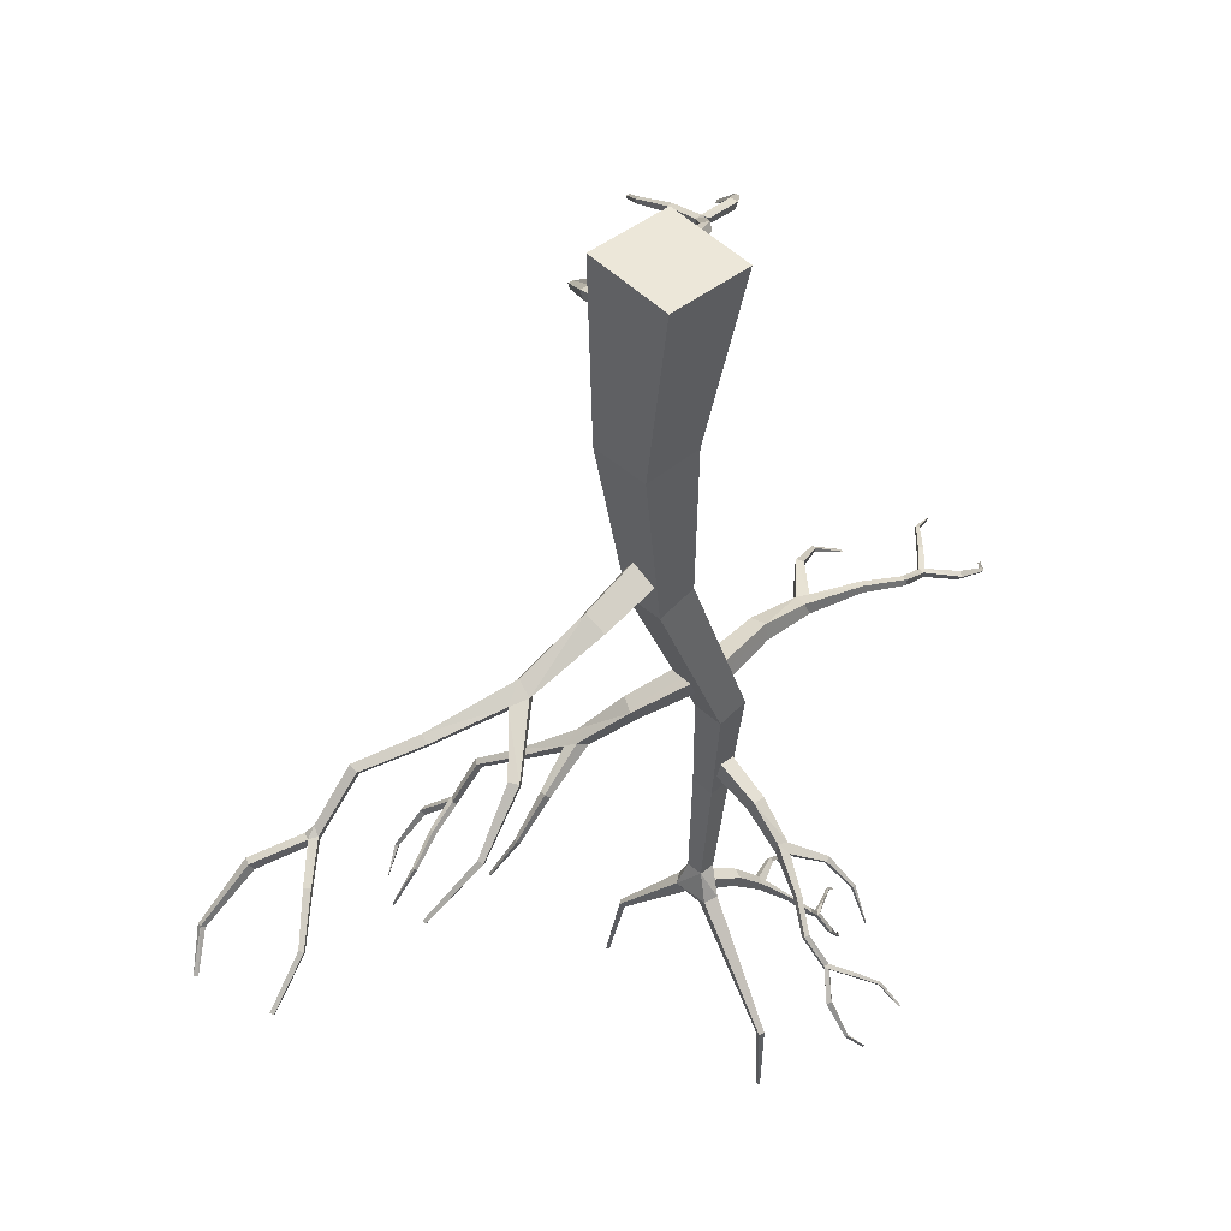
<metadata>
{"format":"obj","ext":"obj","renderer":"f3d","projection":"perspective","resolution":1024,"background":"white","views":[{"elev":-38.9,"azim":0.1,"up":"+Z"}]}
</metadata>
<code>
o Tree2_1.001_Cube.033
v 21.47 -0.1548 -12.3
v 22.28 -0.1548 -13.14
v 23.11 -0.02074 -12.34
v 22.31 -0.02074 -11.5
v 23.57 12.99 -13.91
v 23.56 12.99 -13.89
v 23.53 12.99 -13.9
v 21.62 12.41 -12.24
v 21.66 12.42 -12.25
v 21.67 12.42 -12.21
v 22.24 4.771 -12.96
v 22.61 4.693 -12.59
v 22.25 4.74 -12.21
v 22.67 7.158 -12.32
v 22.89 8.722 -12.46
v 23.11 8.738 -12.24
v 22.89 8.743 -12.02
v 22.64 10.2 -12.45
v 22.79 10.19 -12.6
v 22.94 10.23 -12.45
v 22.79 10.24 -12.3
v 22.96 7.138 -12.61
v 23.25 7.087 -12.32
v 22.96 7.091 -12.03
v 22.67 8.714 -12.24
v 22.07 2.406 -13.08
v 22.64 2.464 -12.53
v 22.09 2.47 -11.96
v 21.88 4.834 -12.58
v 21.52 2.465 -12.51
v 22.54 10.56 -12.32
v 22.62 10.68 -12.53
v 22.66 10.68 -12.36
v 22.5 10.56 -12.5
v 21.81 11.38 -12.19
v 22.84 10.55 -12.79
v 22.78 10.69 -12.68
v 23 10.55 -12.7
v 22.94 10.69 -12.6
v 23.52 11.76 -13.96
v 23.59 11.76 -13.92
v 23.55 11.79 -13.86
v 23.49 11.79 -13.89
v 23.54 12.99 -13.93
v 21.87 11.41 -12.2
v 21.79 11.37 -12.26
v 21.86 11.41 -12.28
v 21.63 12.41 -12.2
v 22.12 2.114 -12.35
v 22.99 5.01 -6.162
v 22.98 5.033 -6.202
v 21.9 4.778 -6.382
v 21.94 4.769 -6.366
v 21.93 4.732 -6.338
v 21.43 4.432 -8.166
v 21.47 4.413 -8.162
v 21.45 4.382 -8.128
v 22.52 3.096 -9.195
v 22.83 3.166 -8.426
v 22.72 3.208 -8.421
v 22.75 3.305 -8.479
v 22.82 3.862 -7.782
v 22.79 3.675 -7.838
v 22.69 3.742 -7.801
v 22.71 3.838 -7.84
v 22.47 2.978 -9.155
v 22.36 3.036 -9.117
v 22.4 3.152 -9.162
v 22.86 3.262 -8.484
v 21.77 2.484 -11.21
v 21.92 2.746 -11.28
v 22.19 2.599 -11.24
v 22.12 2.716 -10.26
v 21.91 2.825 -10.21
v 22.24 2.938 -10.2
v 21.78 2.299 -12.39
v 21.97 2.638 -12.43
v 22.31 2.453 -12.39
v 22.04 2.336 -11.18
v 22.74 3.866 -7.716
v 22.35 3.93 -7.386
v 22.85 3.778 -7.748
v 22.75 3.76 -7.712
v 23.17 4.131 -7.243
v 22.01 2.992 -10.35
v 21.35 3.169 -9.512
v 22.07 3.043 -10.06
v 22.02 2.869 -9.989
v 23.21 4.039 -7.198
v 23.11 4.022 -7.152
v 23.07 4.115 -7.195
v 23.23 4.653 -6.536
v 23.2 4.592 -6.482
v 23.26 4.615 -6.492
v 23.18 4.631 -6.525
v 23.03 5.045 -6.179
v 22.37 4.012 -7.416
v 22.44 4.017 -7.361
v 22.42 3.935 -7.33
v 21.98 4.258 -6.92
v 22 4.309 -6.95
v 22.06 4.306 -6.92
v 22.04 4.254 -6.891
v 21.88 4.741 -6.355
v 21.39 3.279 -9.568
v 21.5 3.278 -9.5
v 21.47 3.165 -9.45
v 21.2 3.768 -8.812
v 21.3 3.8 -8.842
v 21.27 3.748 -8.797
v 21.23 3.818 -8.858
v 21.41 4.4 -8.133
v 22.21 3.984 -12.44
v 17.2 6.893 -16.19
v 17.25 6.903 -16.18
v 18.14 6.648 -16.82
v 18.1 6.639 -16.8
v 18.09 6.602 -16.83
v 19.74 6.302 -15.89
v 19.7 6.284 -15.86
v 19.69 6.252 -15.9
v 19.69 4.966 -14.39
v 18.93 5.036 -14.72
v 19 5.078 -14.8
v 19.02 5.175 -14.74
v 18.48 5.729 -15.18
v 18.54 5.545 -15.16
v 18.59 5.609 -15.25
v 19.75 5.022 -14.5
v 18.95 5.132 -14.65
v 19.7 4.849 -14.45
v 19.75 4.906 -14.56
v 21.64 4.354 -13.5
v 21.59 4.616 -13.34
v 21.37 4.469 -13.18
v 20.72 4.588 -13.92
v 20.84 4.696 -14.1
v 20.86 4.862 -13.93
v 20.61 4.806 -13.87
v 22.48 4.169 -12.65
v 22.37 4.509 -12.49
v 22.1 4.324 -12.28
v 21.43 4.206 -13.33
v 18.53 5.8 -15.79
v 18.6 5.708 -15.21
v 18.49 5.736 -15.28
v 17.85 6.001 -15.31
v 18.43 5.648 -15.18
v 18.48 5.631 -15.27
v 20.74 5.039 -14.99
v 20.62 4.913 -14.09
v 20.61 4.739 -14.19
v 17.79 5.909 -15.31
v 17.83 5.892 -15.42
v 17.88 5.985 -15.41
v 17.3 6.523 -15.77
v 17.34 6.501 -15.81
v 17.22 6.928 -16.15
v 17.29 6.462 -15.83
v 17.26 6.485 -15.78
v 18.54 5.882 -15.75
v 18.45 5.887 -15.74
v 18.44 5.805 -15.78
v 18.46 6.128 -16.38
v 18.41 6.176 -16.33
v 18.13 6.611 -16.85
v 18.47 6.179 -16.34
v 18.4 6.125 -16.36
v 20.75 5.15 -14.92
v 20.62 5.148 -14.89
v 20.61 5.035 -14.95
v 20.35 5.638 -15.59
v 20.3 5.67 -15.5
v 20.29 5.618 -15.55
v 20.36 5.688 -15.54
v 19.72 6.27 -15.93
v 22.6 6.304 -12.31
v 18.98 9.803 -12.91
v 19.12 9.38 -13.6
v 20.3 8.657 -13.66
v 20.27 8.635 -13.66
v 20.63 7.743 -12.56
v 20.1 8.022 -12.44
v 20.11 8.029 -12.53
v 20.17 8.088 -12.52
v 19.82 8.632 -12.64
v 19.81 8.531 -12.63
v 19.86 8.582 -12.71
v 20.63 7.766 -12.66
v 20.16 8.08 -12.43
v 20.58 7.664 -12.58
v 20.57 7.689 -12.67
v 21.92 6.737 -12.75
v 22.02 6.929 -12.68
v 21.95 6.891 -12.47
v 21.3 7.173 -12.65
v 21.3 7.217 -12.82
v 21.31 7.357 -12.62
v 22.7 6.351 -12.57
v 22.8 6.61 -12.49
v 22.7 6.562 -12.23
v 21.85 6.697 -12.54
v 19.81 8.52 -12.71
v 19.59 8.674 -13.03
v 19.78 8.634 -12.71
v 19.75 8.566 -12.68
v 19.49 9.002 -12.5
v 21.44 7.319 -12.76
v 20.94 7.492 -13.36
v 21.24 7.43 -12.76
v 21.16 7.314 -12.79
v 19.41 8.938 -12.54
v 19.46 8.982 -12.58
v 19.13 9.523 -12.63
v 19.44 8.959 -12.47
v 19.08 9.488 -12.65
v 19.12 9.499 -12.67
v 19.09 9.513 -12.61
v 18.99 9.827 -12.89
v 19.63 8.726 -13.03
v 19.55 8.703 -12.99
v 19.37 8.924 -13.4
v 19.59 8.755 -12.99
v 19.34 8.939 -13.37
v 19.09 9.359 -13.61
v 19.4 8.955 -13.39
v 19.38 8.971 -13.36
v 21 7.561 -13.34
v 20.95 7.598 -13.27
v 20.89 7.525 -13.29
v 20.6 8.02 -13.65
v 20.28 8.638 -13.69
v 20.59 8.024 -13.6
v 20.63 8.054 -13.58
v 20.65 8.049 -13.63
v 22.95 6.279 -12.41
v 26.3 8.325 -9.184
v 25.64 7.976 -8.788
v 24.5 7.705 -9.542
v 24.54 7.687 -9.551
v 24.68 6.952 -10.8
v 25.22 7.028 -10.54
v 25.16 7.04 -10.48
v 25.14 7.117 -10.51
v 25.48 7.507 -10.1
v 25.48 7.401 -10.12
v 25.41 7.397 -10.07
v 24.68 6.859 -10.78
v 24.64 6.881 -10.69
v 24.63 6.973 -10.72
v 25.2 7.104 -10.57
v 23.32 6.454 -11.58
v 23.33 6.669 -11.66
v 23.51 6.605 -11.8
v 23.96 6.649 -11.23
v 23.87 6.692 -11.08
v 24.03 6.824 -11.22
v 22.73 6.359 -12.24
v 22.78 6.634 -12.31
v 23 6.555 -12.48
v 23.48 6.39 -11.72
v 25.44 7.47 -9.654
v 25.4 7.474 -10.08
v 25.48 7.495 -10.03
v 25.49 7.422 -10.04
v 25.92 7.74 -9.953
v 23.83 6.833 -11.18
v 23.9 6.828 -10.39
v 24.01 6.869 -11.05
v 24.03 6.732 -11.01
v 25.94 7.65 -9.891
v 25.89 7.711 -9.882
v 25.97 7.679 -9.962
v 26.26 8.104 -9.541
v 26.3 8.079 -9.535
v 26.28 8.053 -9.504
v 26.27 8.34 -9.194
v 26.24 8.078 -9.509
v 25.49 7.545 -9.672
v 25.42 7.532 -9.668
v 25.5 7.482 -9.658
v 25.45 7.631 -9.179
v 25.44 7.672 -9.198
v 25.48 7.678 -9.21
v 25.65 7.946 -8.769
v 25.49 7.637 -9.192
v 24.12 7.212 -9.863
v 23.88 6.915 -10.42
v 23.97 6.93 -10.44
v 23.99 6.841 -10.41
v 24.11 7.254 -9.894
v 24.52 7.679 -9.52
v 24.17 7.209 -9.892
v 24.15 7.252 -9.922
v 22.95 8.128 -12.4
v 24.72 10.59 -14.81
v 25.13 10.28 -14.47
v 24.73 9.802 -13.59
v 23.81 8.822 -13.26
v 23.76 8.913 -13.22
v 23.85 9.111 -13.71
v 23.97 9.291 -14.13
v 24.21 9.741 -14.28
v 24.02 9.298 -14.09
v 24 9.346 -14.06
v 24.21 9.665 -14.29
v 23.88 9.048 -13.74
v 23.95 9.067 -13.71
v 23.92 9.129 -13.68
v 23.94 9.338 -14.1
v 23.5 8.423 -12.72
v 23.42 8.574 -12.69
v 23.3 8.538 -12.81
v 23.66 8.719 -13.2
v 23.78 8.753 -13.14
v 23.64 8.862 -13.22
v 23.1 8.172 -12.24
v 23.01 8.374 -12.22
v 22.86 8.329 -12.37
v 23.38 8.385 -12.84
v 24.27 9.658 -14.25
v 24.56 9.765 -14.3
v 24.25 9.708 -14.23
v 24.25 10 -14.57
v 24.26 9.689 -14.31
v 23.69 8.837 -13.07
v 24.28 8.947 -13.21
v 24.24 9.966 -14.62
v 24.3 9.949 -14.61
v 24.3 9.987 -14.57
v 24.47 10.38 -14.8
v 24.5 10.35 -14.83
v 24.5 10.36 -14.79
v 24.7 10.61 -14.82
v 24.47 10.37 -14.84
v 24.54 9.807 -14.28
v 24.28 9.735 -14.29
v 24.9 9.947 -14.33
v 24.55 9.784 -14.34
v 24.86 9.983 -14.34
v 24.88 9.957 -14.36
v 25.14 10.27 -14.45
v 24.88 9.973 -14.31
v 24.22 9.028 -13.24
v 24.25 8.969 -13.27
v 24.6 9.334 -13.36
v 24.25 9.004 -13.17
v 24.55 9.361 -13.37
v 24.58 9.359 -13.33
v 24.57 9.335 -13.39
v 24.75 9.787 -13.61
v 22.89 10.44 -12.53
v 24.67 13.15 -11.48
v 24.61 12.79 -11.08
v 23.94 12.15 -11.22
v 23.94 11.62 -12.05
v 24.25 11.89 -12.05
v 24.23 11.87 -11.98
v 24.19 11.91 -12
v 24.32 12.3 -11.84
v 24.35 12.24 -11.86
v 24.3 12.26 -11.8
v 23.98 11.58 -12.04
v 23.93 11.63 -11.98
v 24.2 11.92 -12.06
v 23.23 10.77 -12.13
v 23.14 10.89 -12.17
v 23.21 10.9 -12.31
v 23.58 11.16 -12.1
v 23.56 11.16 -11.98
v 23.46 11.22 -12.02
v 23.55 11.28 -12.11
v 22.8 10.43 -12.35
v 22.7 10.6 -12.4
v 22.79 10.61 -12.57
v 23.3 10.78 -12.27
v 24.34 12.22 -11.8
v 24.44 12.32 -11.56
v 24.49 12.6 -11.87
v 23.71 11.34 -11.57
v 23.57 11.31 -12
v 23.64 11.25 -11.98
v 24.54 12.58 -11.89
v 24.51 12.59 -11.82
v 24.64 12.98 -11.7
v 24.55 12.57 -11.84
v 24.68 12.97 -11.7
v 24.65 12.96 -11.68
v 24.67 13.17 -11.5
v 24.38 12.26 -11.81
v 24.4 12.35 -11.56
v 24.35 12.3 -11.79
v 24.52 12.48 -11.27
v 24.49 12.49 -11.27
v 24.51 12.51 -11.3
v 24.53 12.49 -11.29
v 24.6 12.78 -11.06
v 23.66 11.37 -11.58
v 23.7 11.41 -11.62
v 23.75 11.37 -11.61
v 23.83 11.69 -11.3
v 23.94 12.14 -11.19
v 23.81 11.72 -11.34
v 23.8 11.71 -11.31
v 23.84 11.7 -11.33
f 32 36 34
f 39 32 33
f 31 18 21
f 38 19 36
f 9 48 10
f 7 5 44
f 34 19 18
f 33 20 39
f 39 20 38
f 2 4 1
f 33 31 21
f 22 29 14
f 23 11 22
f 23 13 12
f 24 29 13
f 19 25 18
f 19 16 15
f 20 17 16
f 18 17 21
f 25 22 14
f 16 22 15
f 17 23 16
f 17 14 24
f 29 26 30
f 12 26 11
f 13 27 12
f 13 30 28
f 26 1 30
f 27 2 26
f 27 4 3
f 30 4 28
f 45 32 47
f 31 33 45
f 46 31 35
f 46 47 34
f 36 37 43
f 40 38 36
f 41 39 38
f 42 43 39
f 6 41 5
f 6 43 42
f 7 40 43
f 5 40 44
f 10 35 45
f 8 47 46
f 9 10 47
f 8 35 48
f 66 88 73
f 66 75 58
f 83 63 82
f 85 87 75
f 62 82 63
f 74 73 88
f 65 80 62
f 56 112 57
f 54 52 104
f 50 96 51
f 76 78 49
f 67 87 88
f 58 87 68
f 63 69 62
f 63 60 59
f 64 61 60
f 62 61 65
f 59 58 69
f 59 67 66
f 60 68 67
f 69 68 61
f 73 70 79
f 85 70 74
f 75 71 85
f 73 72 75
f 70 49 79
f 70 77 76
f 71 78 77
f 72 49 78
f 81 65 64
f 97 80 65
f 98 83 80
f 99 64 83
f 91 62 80
f 89 83 82
f 89 62 84
f 90 91 83
f 105 74 86
f 87 85 105
f 107 87 106
f 86 88 107
f 90 89 94
f 92 94 84
f 93 91 90
f 92 91 95
f 50 95 93
f 50 94 96
f 51 92 95
f 100 97 81
f 101 98 97
f 103 98 102
f 100 99 103
f 52 102 101
f 104 52 100
f 54 102 53
f 54 100 103
f 111 106 105
f 109 107 106
f 108 111 86
f 108 107 110
f 110 109 56
f 57 108 110
f 112 111 108
f 55 56 111
f 138 151 139
f 149 127 148
f 137 136 152
f 126 148 127
f 131 152 136
f 122 136 139
f 145 146 126
f 120 176 121
f 118 116 166
f 114 158 115
f 113 141 142
f 129 152 132
f 129 122 151
f 127 130 126
f 127 124 123
f 128 125 124
f 126 125 145
f 131 122 130
f 130 129 125
f 123 132 131
f 124 125 132
f 137 143 136
f 138 133 137
f 139 134 138
f 139 143 135
f 133 113 143
f 134 140 133
f 134 142 141
f 135 113 142
f 145 128 144
f 161 146 145
f 162 149 146
f 144 149 163
f 148 126 147
f 147 146 155
f 153 149 148
f 154 155 149
f 169 137 150
f 151 138 169
f 171 151 170
f 150 152 171
f 156 153 147
f 160 154 153
f 159 155 154
f 157 147 155
f 115 156 157
f 158 160 156
f 115 159 114
f 167 144 164
f 167 162 161
f 165 163 162
f 164 163 168
f 117 168 165
f 167 164 166
f 116 117 167
f 118 166 168
f 172 169 150
f 173 169 175
f 174 170 173
f 172 171 174
f 120 174 173
f 121 172 174
f 120 175 119
f 176 119 172
f 191 211 196
f 191 198 182
f 188 205 186
f 208 210 198
f 197 196 211
f 181 180 232
f 177 200 201
f 192 210 211
f 182 210 189
f 187 190 186
f 187 184 183
f 188 184 203
f 188 190 185
f 190 191 182
f 185 182 189
f 184 191 183
f 184 185 192
f 196 193 202
f 208 193 197
f 198 194 208
f 198 202 195
f 193 177 202
f 193 200 199
f 195 200 194
f 195 177 201
f 204 188 203
f 220 205 188
f 221 205 223
f 221 204 206
f 215 206 187
f 207 215 186
f 212 205 206
f 207 205 213
f 228 197 209
f 228 210 208
f 229 211 210
f 230 209 211
f 213 212 216
f 214 215 207
f 214 213 217
f 218 216 215
f 178 217 216
f 214 217 178
f 178 218 219
f 226 204 222
f 226 223 220
f 224 204 221
f 227 224 223
f 225 226 222
f 225 227 179
f 235 229 228
f 231 235 209
f 233 229 234
f 233 209 230
f 232 235 231
f 181 232 233
f 181 234 180
f 248 270 255
f 248 257 241
f 267 269 257
f 256 255 270
f 263 264 245
f 240 239 292
f 258 260 236
f 249 269 270
f 250 241 269
f 245 242 251
f 246 243 242
f 247 244 243
f 245 244 263
f 243 248 242
f 244 249 243
f 241 250 244
f 242 241 251
f 256 261 255
f 267 252 256
f 267 254 253
f 257 261 254
f 261 258 236
f 253 258 252
f 253 260 259
f 254 236 260
f 262 263 247
f 279 263 280
f 279 265 264
f 281 262 265
f 265 246 273
f 264 265 271
f 266 273 245
f 266 264 272
f 288 256 268
f 288 269 267
f 290 269 289
f 290 268 270
f 276 272 271
f 266 272 278
f 275 276 273
f 274 275 266
f 237 276 275
f 237 274 277
f 237 278 276
f 284 281 279
f 283 262 282
f 284 280 283
f 282 281 286
f 284 283 238
f 238 282 285
f 286 284 238
f 287 288 268
f 294 288 291
f 293 289 294
f 287 290 293
f 239 287 292
f 239 294 291
f 240 292 293
f 299 314 307
f 326 300 316
f 315 314 299
f 323 337 303
f 317 319 295
f 301 307 316
f 308 300 299
f 309 316 300
f 303 302 310
f 306 304 302
f 321 305 304
f 323 303 305
f 310 307 301
f 302 308 307
f 304 309 308
f 310 309 305
f 315 320 314
f 326 311 315
f 326 313 312
f 316 320 313
f 311 295 320
f 312 317 311
f 313 318 312
f 313 295 319
f 322 323 321
f 322 325 339
f 337 323 336
f 328 303 324
f 328 325 306
f 329 337 325
f 330 324 337
f 347 315 327
f 344 326 347
f 345 300 344
f 345 315 299
f 335 329 328
f 333 329 332
f 324 330 333
f 335 324 331
f 334 335 331
f 296 331 333
f 296 335 334
f 340 336 343
f 340 339 337
f 338 343 322
f 338 339 341
f 297 341 340
f 342 343 338
f 342 341 297
f 342 297 343
f 347 327 346
f 350 344 348
f 346 345 350
f 349 348 347
f 350 348 298
f 298 346 351
f 351 346 350
f 371 381 372
f 370 369 382
f 362 392 360
f 352 374 375
f 363 372 356
f 358 369 363
f 358 381 382
f 356 381 364
f 361 365 360
f 377 357 361
f 377 359 358
f 362 365 359
f 358 363 357
f 356 364 359
f 357 356 365
f 370 376 369
f 370 367 366
f 372 367 371
f 372 376 368
f 376 373 352
f 366 374 373
f 368 374 367
f 376 375 368
f 391 377 378
f 391 392 362
f 383 390 361
f 379 383 360
f 386 392 390
f 384 360 392
f 398 370 380
f 381 371 398
f 382 381 399
f 400 380 382
f 387 386 383
f 388 379 384
f 387 379 385
f 388 386 387
f 389 388 353
f 396 378 390
f 395 391 394
f 395 396 392
f 393 394 378
f 395 394 397
f 354 396 395
f 397 396 354
f 403 398 404
f 405 399 403
f 405 380 400
f 404 380 401
f 402 404 401
f 405 403 355
f 355 404 402
f 402 405 355
f 32 37 36
f 39 37 32
f 31 34 18
f 38 20 19
f 9 8 48
f 7 6 5
f 34 36 19
f 33 21 20
f 2 3 4
f 22 11 29
f 23 12 11
f 23 24 13
f 24 14 29
f 19 15 25
f 19 20 16
f 20 21 17
f 18 25 17
f 25 15 22
f 16 23 22
f 17 24 23
f 17 25 14
f 29 11 26
f 12 27 26
f 13 28 27
f 13 29 30
f 26 2 1
f 27 3 2
f 27 28 4
f 30 1 4
f 34 47 32
f 45 33 32
f 46 34 31
f 35 31 45
f 39 43 37
f 40 41 38
f 41 42 39
f 40 36 43
f 5 41 40
f 6 42 41
f 6 7 43
f 7 44 40
f 10 45 47
f 35 8 46
f 9 47 8
f 10 48 35
f 87 58 75
f 66 73 75
f 56 55 112
f 63 83 64
f 54 53 52
f 76 77 78
f 67 88 66
f 67 68 87
f 63 59 69
f 63 64 60
f 64 65 61
f 62 69 61
f 59 66 58
f 59 60 67
f 60 61 68
f 69 58 68
f 73 74 70
f 85 71 70
f 75 72 71
f 73 79 72
f 70 76 49
f 70 71 77
f 71 72 78
f 72 79 49
f 81 97 65
f 97 98 80
f 98 99 83
f 99 81 64
f 83 91 80
f 89 82 62
f 90 83 89
f 91 84 62
f 105 85 74
f 88 86 74
f 106 87 105
f 107 88 87
f 94 89 84
f 93 90 94
f 93 95 91
f 92 84 91
f 50 93 94
f 92 96 94
f 51 95 50
f 51 96 92
f 100 101 97
f 101 102 98
f 103 99 98
f 100 81 99
f 100 52 101
f 53 102 52
f 54 103 102
f 54 104 100
f 86 111 105
f 111 109 106
f 110 107 109
f 108 86 107
f 111 56 109
f 57 110 56
f 112 55 111
f 112 108 57
f 151 122 139
f 122 131 136
f 120 119 176
f 118 117 116
f 127 149 128
f 113 140 141
f 131 132 152
f 129 151 152
f 127 123 130
f 127 128 124
f 128 145 125
f 126 130 125
f 132 125 129
f 130 122 129
f 123 131 130
f 123 124 132
f 137 133 143
f 138 134 133
f 139 135 134
f 139 136 143
f 133 140 113
f 134 141 140
f 134 135 142
f 135 143 113
f 149 144 128
f 161 145 144
f 161 162 146
f 162 163 149
f 149 155 146
f 147 126 146
f 147 153 148
f 154 149 153
f 169 138 137
f 152 150 137
f 169 170 151
f 171 152 151
f 156 160 153
f 160 159 154
f 159 157 155
f 157 156 147
f 115 157 159
f 115 158 156
f 160 114 159
f 114 160 158
f 167 161 144
f 167 165 162
f 165 168 163
f 164 144 163
f 117 165 167
f 166 164 168
f 116 167 166
f 118 168 117
f 172 175 169
f 173 170 169
f 174 171 170
f 172 150 171
f 120 173 175
f 120 121 174
f 119 175 172
f 121 176 172
f 210 182 198
f 191 196 198
f 187 206 203
f 177 199 200
f 192 211 191
f 192 189 210
f 187 183 190
f 187 203 184
f 188 185 184
f 188 186 190
f 192 185 189
f 185 190 182
f 190 183 191
f 184 192 191
f 196 197 193
f 208 194 193
f 198 195 194
f 198 196 202
f 193 199 177
f 193 194 200
f 195 201 200
f 195 202 177
f 204 203 206
f 204 220 188
f 220 223 205
f 221 206 205
f 215 187 186
f 212 206 215
f 212 213 205
f 207 186 205
f 228 208 197
f 209 197 211
f 229 210 228
f 229 230 211
f 215 216 212
f 217 213 216
f 214 207 213
f 214 218 215
f 218 178 216
f 219 218 214
f 219 214 178
f 226 220 204
f 224 221 223
f 224 222 204
f 227 223 226
f 227 225 224
f 225 222 224
f 225 179 226
f 179 227 226
f 209 235 228
f 235 234 229
f 233 230 229
f 233 231 209
f 233 232 231
f 234 181 233
f 180 234 235
f 232 180 235
f 269 241 257
f 248 255 257
f 246 265 247
f 258 259 260
f 249 270 248
f 249 250 269
f 245 246 242
f 246 247 243
f 247 263 244
f 245 251 244
f 241 242 248
f 243 249 248
f 244 250 249
f 251 241 244
f 256 252 261
f 267 253 252
f 267 257 254
f 257 255 261
f 261 252 258
f 253 259 258
f 253 254 260
f 254 261 236
f 262 247 265
f 280 263 262
f 279 264 263
f 279 281 265
f 245 273 246
f 273 271 265
f 272 264 271
f 266 245 264
f 288 267 256
f 270 268 256
f 288 289 269
f 290 270 269
f 273 276 271
f 276 278 272
f 266 275 273
f 278 274 266
f 274 237 275
f 277 274 278
f 277 278 237
f 284 279 280
f 283 280 262
f 284 286 281
f 282 262 281
f 238 283 282
f 286 285 282
f 285 286 238
f 287 268 290
f 287 291 288
f 294 289 288
f 293 290 289
f 239 291 287
f 292 287 293
f 240 293 294
f 239 240 294
f 307 314 316
f 306 325 321
f 317 318 319
f 308 299 307
f 308 309 300
f 309 301 316
f 303 306 302
f 305 303 310
f 306 321 304
f 321 323 305
f 310 302 307
f 302 304 308
f 304 305 309
f 310 301 309
f 315 311 320
f 326 312 311
f 326 316 313
f 316 314 320
f 311 317 295
f 312 318 317
f 313 319 318
f 313 320 295
f 337 339 325
f 322 321 325
f 322 336 323
f 328 306 303
f 324 303 337
f 329 325 328
f 329 330 337
f 347 326 315
f 344 300 326
f 345 299 300
f 345 327 315
f 324 335 328
f 335 332 329
f 333 330 329
f 333 331 324
f 296 332 335
f 296 333 332
f 296 334 331
f 343 336 322
f 340 337 336
f 338 322 339
f 340 341 339
f 297 340 343
f 342 338 341
f 347 348 344
f 350 345 344
f 346 327 345
f 346 349 347
f 298 348 349
f 298 349 346
f 351 350 298
f 361 390 377
f 352 373 374
f 363 369 372
f 358 382 369
f 358 364 381
f 356 372 381
f 361 357 365
f 377 358 357
f 377 362 359
f 362 360 365
f 357 363 356
f 358 359 364
f 365 356 359
f 370 366 376
f 370 371 367
f 372 368 367
f 372 369 376
f 376 366 373
f 366 367 374
f 368 375 374
f 376 352 375
f 391 362 377
f 390 378 377
f 360 383 361
f 386 390 383
f 386 384 392
f 384 379 360
f 398 371 370
f 382 380 370
f 398 399 381
f 399 400 382
f 379 387 383
f 386 388 384
f 385 379 388
f 389 387 385
f 387 353 388
f 389 385 388
f 353 387 389
f 396 390 392
f 394 391 378
f 395 392 391
f 396 393 378
f 393 397 394
f 354 395 397
f 397 393 396
f 404 398 380
f 403 399 398
f 405 400 399
f 405 401 380
f 402 401 405
f 355 403 404

</code>
